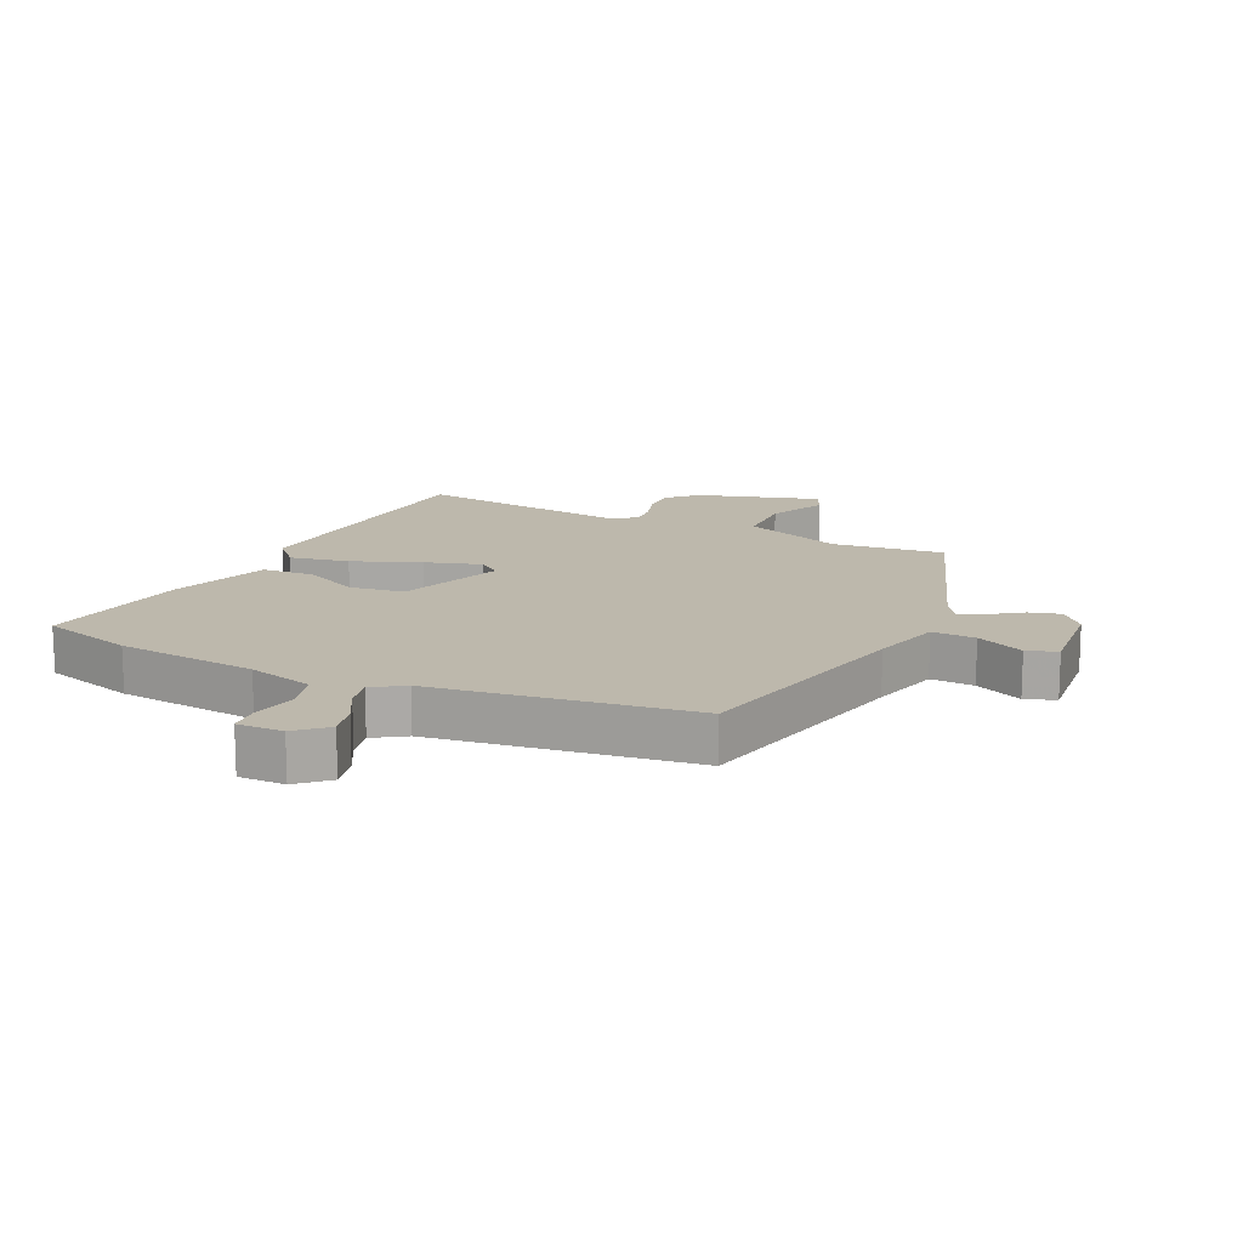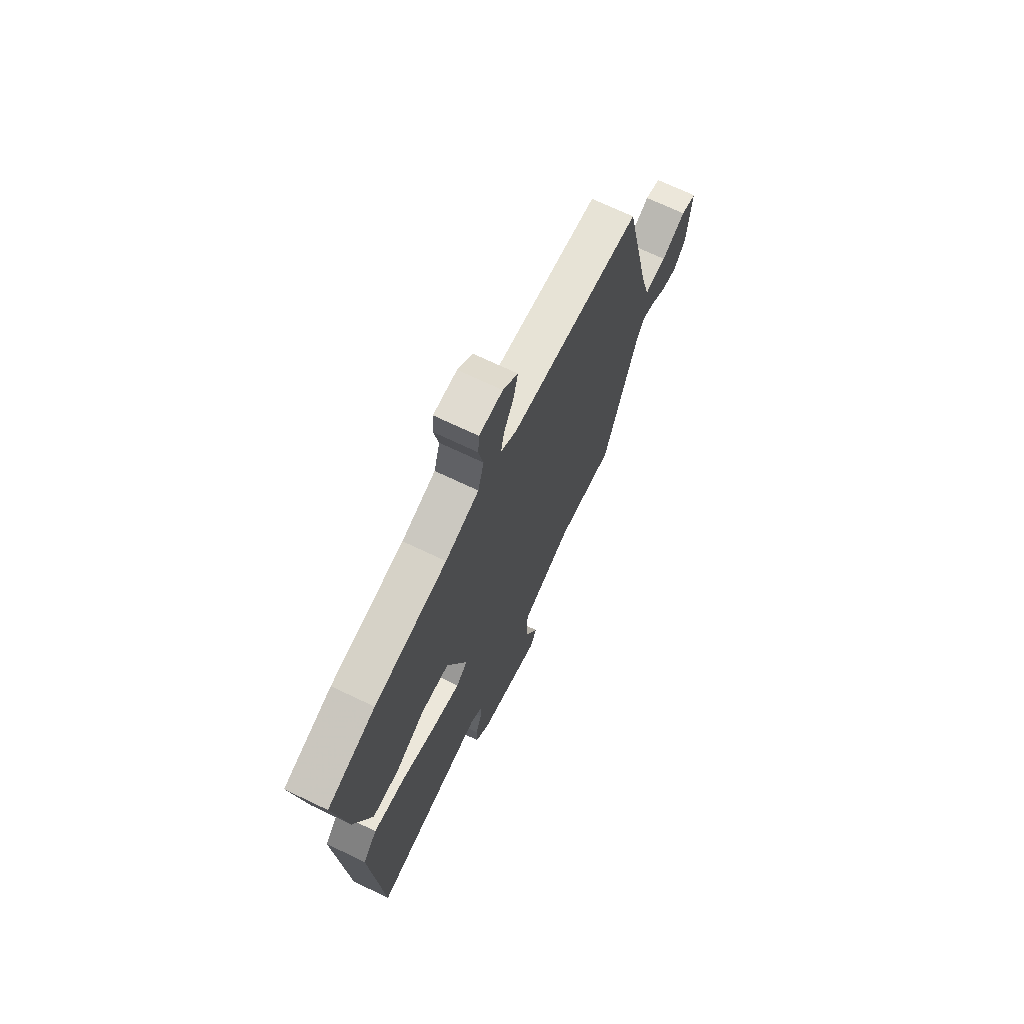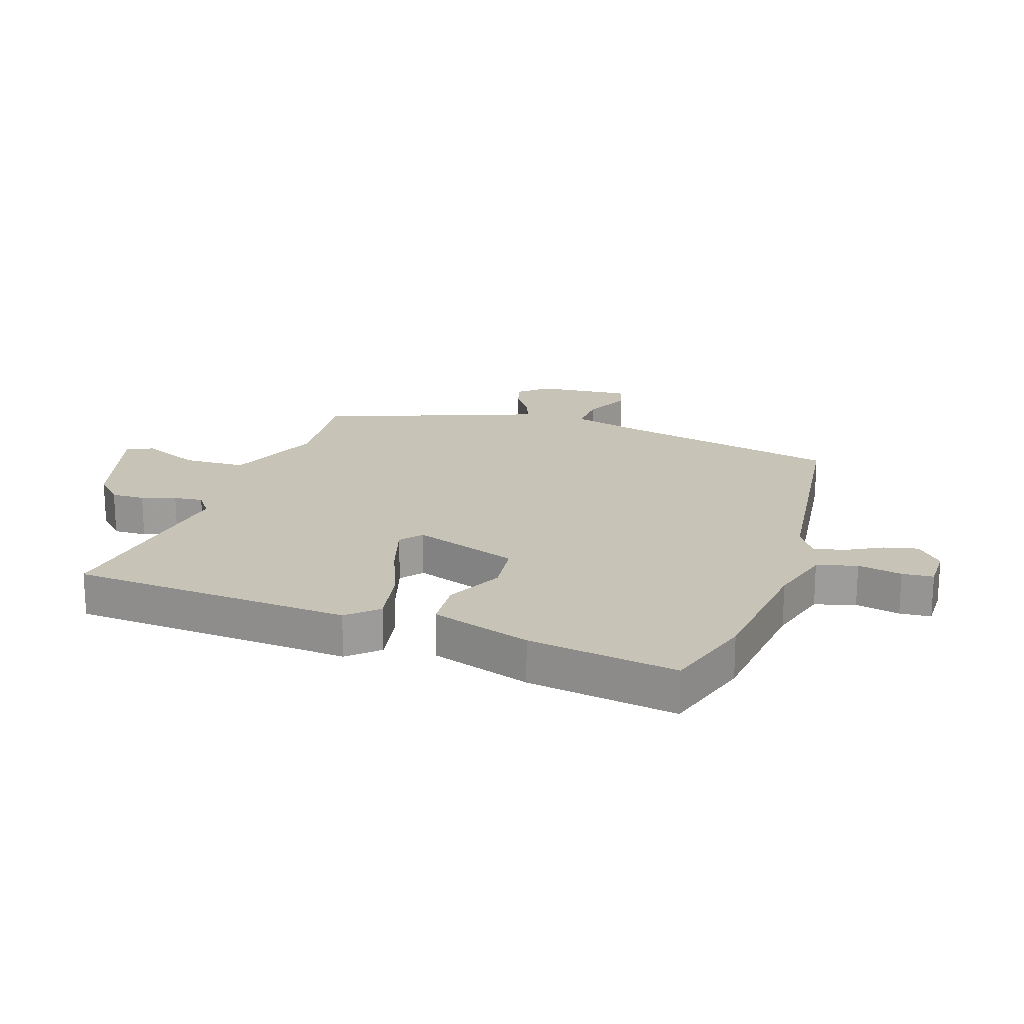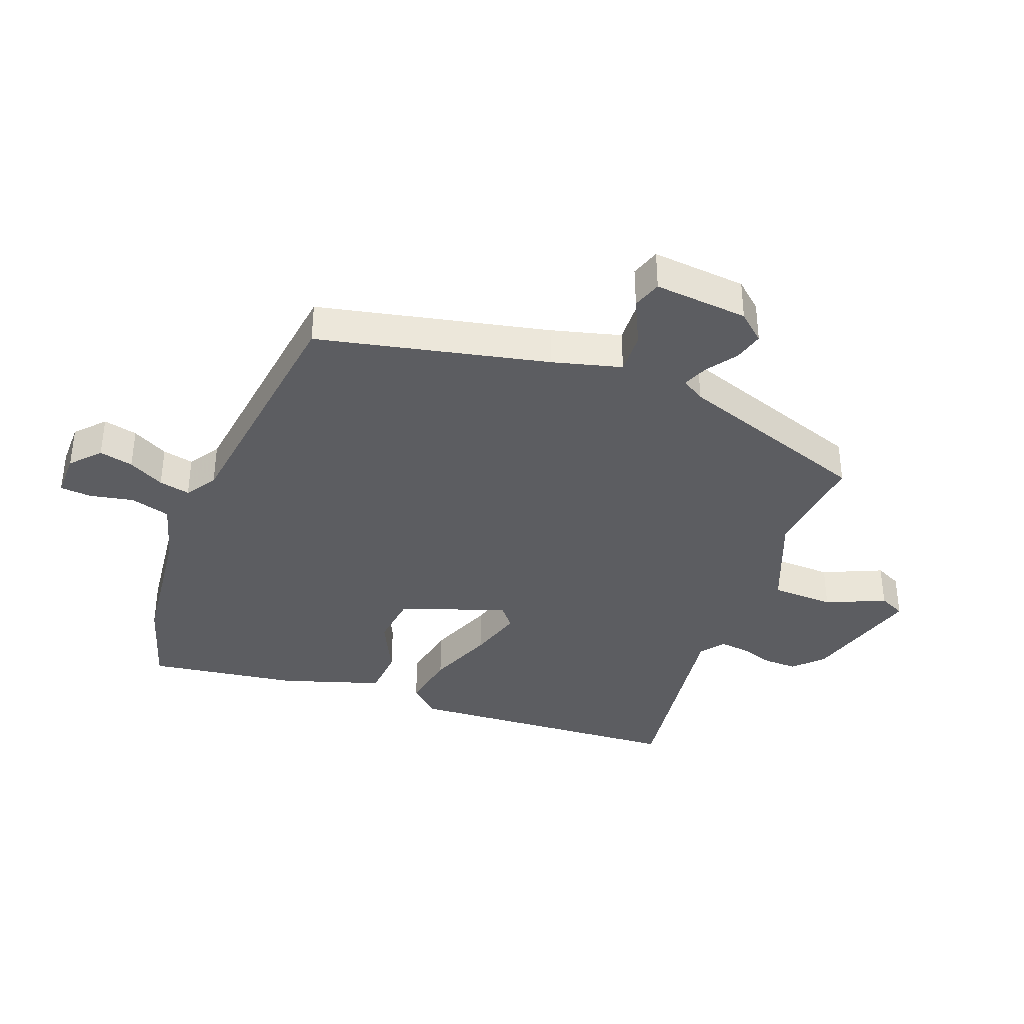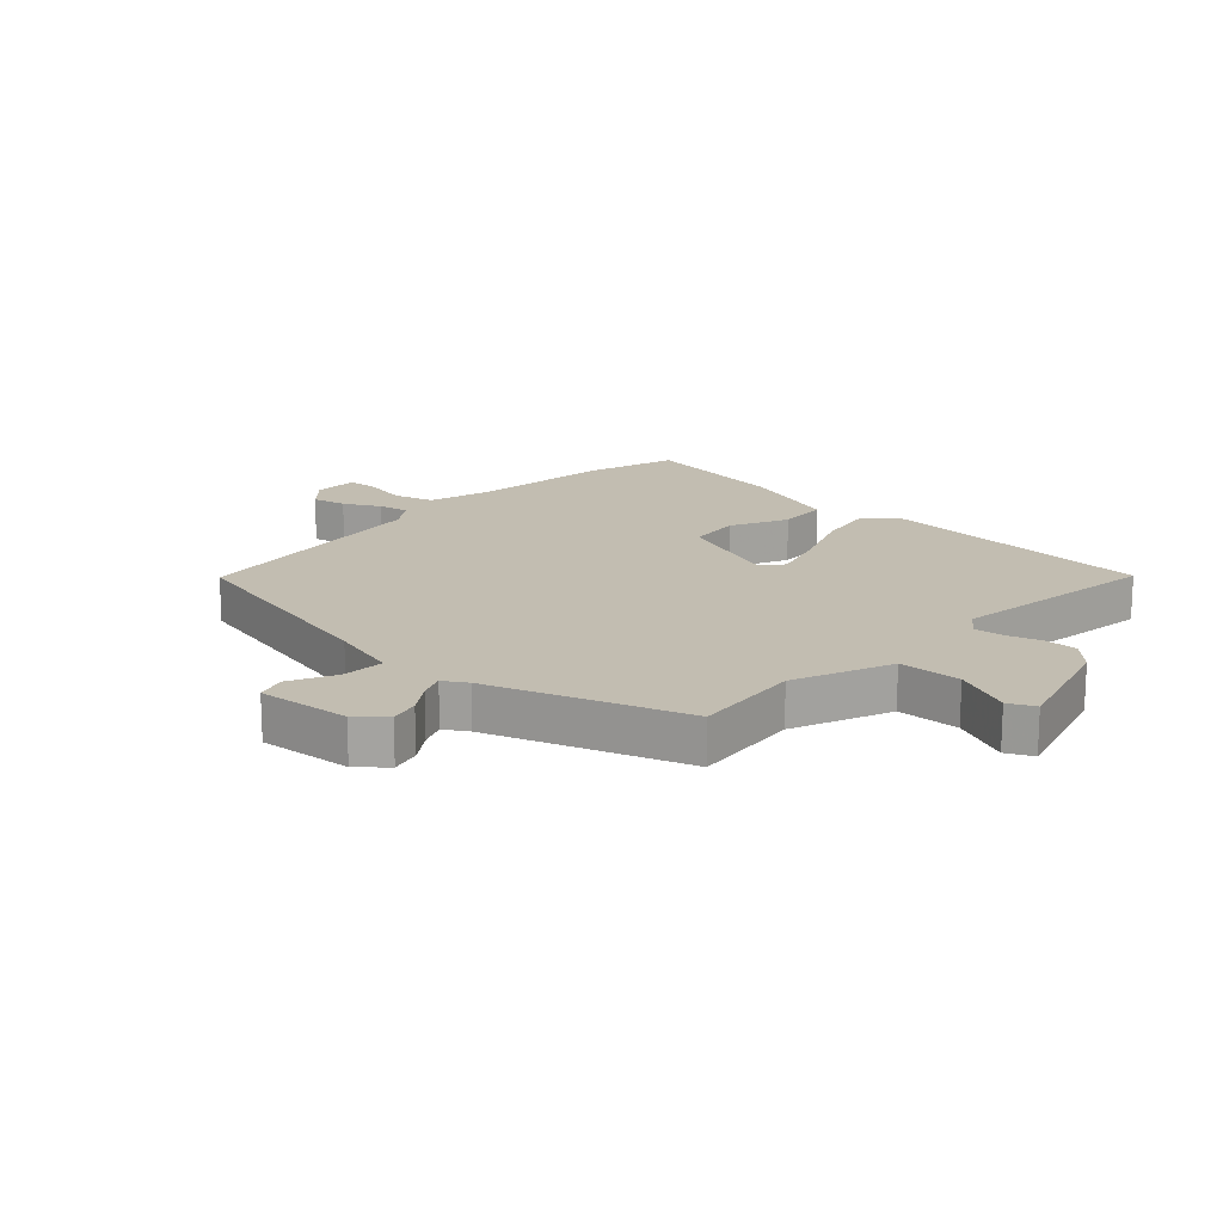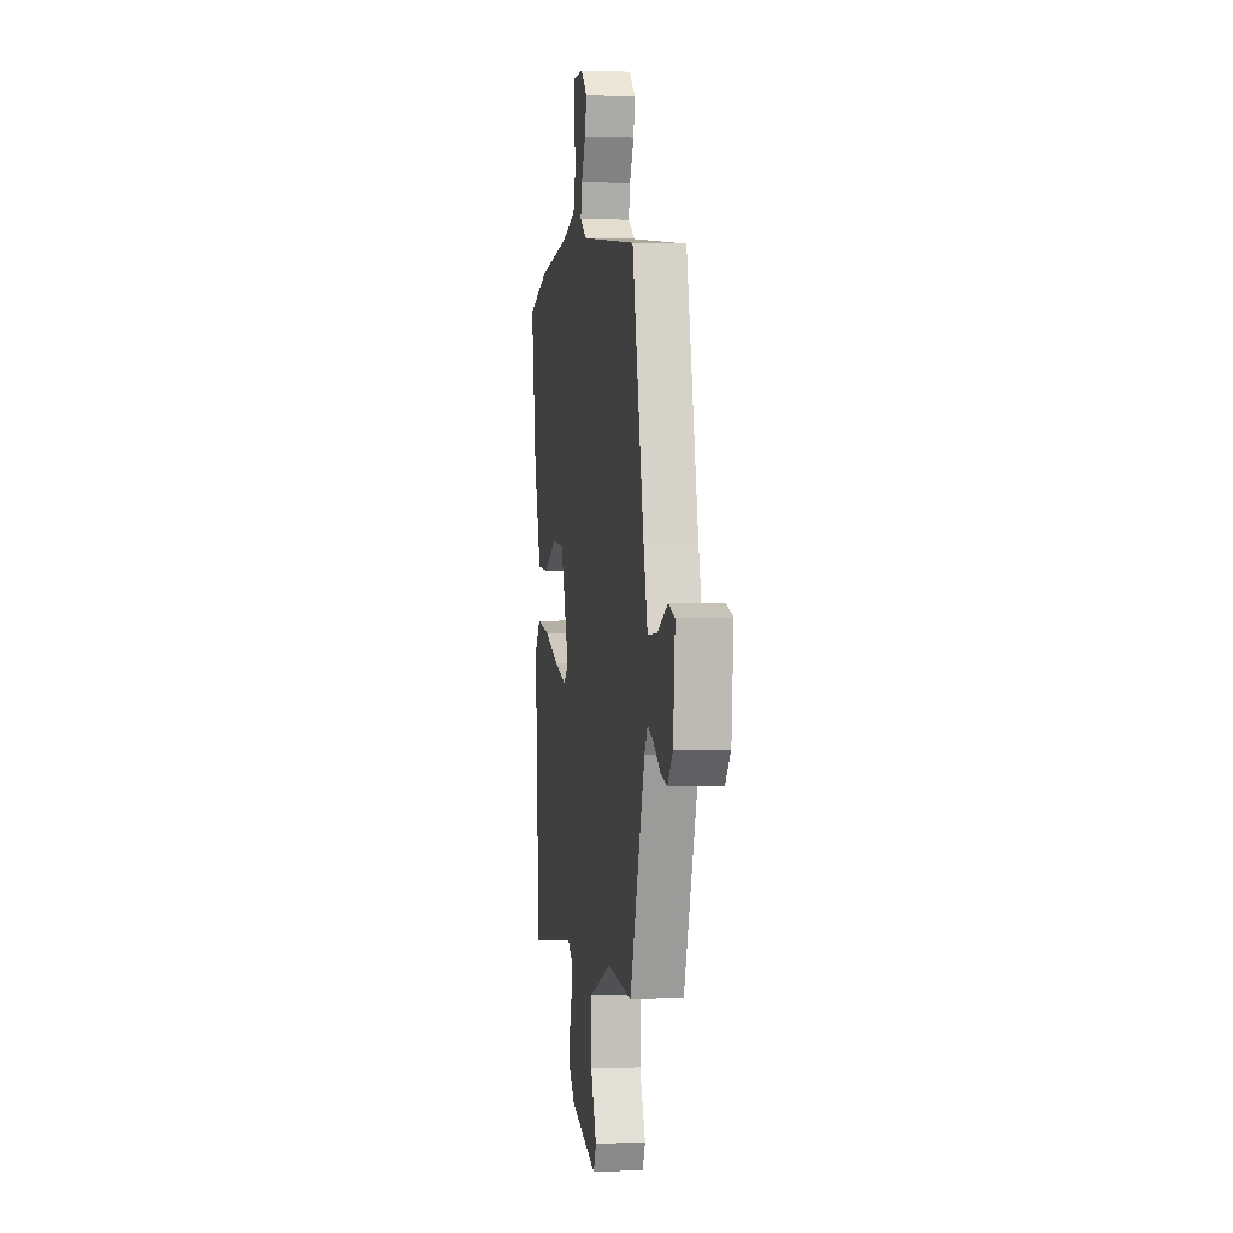
<metadata>
{"format":"obj","ext":"obj","renderer":"f3d","projection":"perspective","resolution":1024,"background":"white","views":[{"elev":14.8,"azim":24.7,"up":"+Y"},{"elev":70.0,"azim":-64.4,"up":"+Z"},{"elev":19.6,"azim":-71.8,"up":"+Y"},{"elev":-37.0,"azim":68.9,"up":"+Y"},{"elev":17.0,"azim":132.7,"up":"+Y"},{"elev":1.4,"azim":81.2,"up":"+Z"}]}
</metadata>
<code>
v 0.437 0.07 -0.496
v 0.253 0.07 -0.478
v 0.089 0.07 -0.545
v 0.086 0.07 -0.65
v 0.13 0.07 -0.748
v 0.109 0.07 -0.792
v -0.091 0.07 -0.735
v -0.137 0.07 -0.69
v -0.136 0.07 -0.634
v -0.118 0.07 -0.577
v -0.113 0.07 -0.528
v -0.153 0.07 -0.499
v -0.507 0.07 -0.55
v -0.54 0.07 -0.08
v -0.495 0.07 -0.03
v -0.398 0.07 -0.047
v -0.287 0.07 -0.09
v -0.195 0.07 -0.117
v -0.159 0.07 -0.087
v -0.222 0.07 0.089
v -0.311 0.07 0.099
v -0.406 0.07 0.052
v -0.49 0.07 0.057
v -0.545 0.07 0.224
v -0.583 0.07 0.474
v -0.43 0.07 0.522
v -0.199 0.07 0.55
v -0.092 0.07 0.581
v -0.073 0.07 0.648
v -0.088 0.07 0.722
v -0.084 0.07 0.774
v -0.009 0.07 0.774
v 0.039 0.07 0.731
v 0.026 0.07 0.674
v -0.006 0.07 0.614
v -0.017 0.07 0.562
v 0.034 0.07 0.529
v 0.454 0.07 0.478
v 0.54 0.07 0.095
v 0.571 0.07 -0.02
v 0.642 0.07 -0.016
v 0.72 0.07 0.022
v 0.769 0.07 0.006
v 0.755 0.07 -0.151
v 0.715 0.07 -0.197
v 0.665 0.07 -0.184
v 0.614 0.07 -0.149
v 0.572 0.07 -0.132
v 0.548 0.07 -0.171
v 0.437 0 -0.496
v 0.253 0 -0.478
v 0.089 0 -0.545
v 0.086 0 -0.65
v 0.13 0 -0.748
v 0.109 0 -0.792
v -0.091 0 -0.735
v -0.137 0 -0.69
v -0.136 0 -0.634
v -0.118 0 -0.577
v -0.113 0 -0.528
v -0.153 0 -0.499
v -0.507 0 -0.55
v -0.54 0 -0.08
v -0.495 0 -0.03
v -0.398 0 -0.047
v -0.287 0 -0.09
v -0.195 0 -0.117
v -0.159 0 -0.087
v -0.222 0 0.089
v -0.311 0 0.099
v -0.406 0 0.052
v -0.49 0 0.057
v -0.545 0 0.224
v -0.583 0 0.474
v -0.43 0 0.522
v -0.199 0 0.55
v -0.092 0 0.581
v -0.073 0 0.648
v -0.088 0 0.722
v -0.084 0 0.774
v -0.009 0 0.774
v 0.039 0 0.731
v 0.026 0 0.674
v -0.006 0 0.614
v -0.017 0 0.562
v 0.034 0 0.529
v 0.454 0 0.478
v 0.54 0 0.095
v 0.571 0 -0.02
v 0.642 0 -0.016
v 0.72 0 0.022
v 0.769 0 0.006
v 0.755 0 -0.151
v 0.715 0 -0.197
v 0.665 0 -0.184
v 0.614 0 -0.149
v 0.572 0 -0.132
v 0.548 0 -0.171
f 44 45 46 47
f 44 47 48
f 41 42 43 44
f 40 41 44 48
f 39 40 48 49
f 37 38 39 49
f 32 33 34 35
f 32 35 36
f 29 30 31 32
f 28 29 32 36
f 27 28 36 37
f 21 22 23 24
f 20 21 24 25
f 14 15 16 17
f 12 13 14 17
f 11 12 17 18
f 7 8 9 10
f 7 10 11
f 4 5 6 7
f 3 4 7 11
f 2 3 11 18
f 20 25 26 27
f 19 20 27 37
f 1 2 18 19
f 1 19 37 49
f 96 95 94 93
f 97 96 93
f 93 92 91 90
f 97 93 90 89
f 98 97 89 88
f 98 88 87 86
f 84 83 82 81
f 85 84 81
f 81 80 79 78
f 85 81 78 77
f 86 85 77 76
f 73 72 71 70
f 74 73 70 69
f 66 65 64 63
f 66 63 62 61
f 67 66 61 60
f 59 58 57 56
f 60 59 56
f 56 55 54 53
f 60 56 53 52
f 67 60 52 51
f 76 75 74 69
f 86 76 69 68
f 68 67 51 50
f 98 86 68 50
f 1 50 51 2
f 2 51 52 3
f 3 52 53 4
f 4 53 54 5
f 5 54 55 6
f 6 55 56 7
f 7 56 57 8
f 8 57 58 9
f 9 58 59 10
f 10 59 60 11
f 11 60 61 12
f 12 61 62 13
f 13 62 63 14
f 14 63 64 15
f 15 64 65 16
f 16 65 66 17
f 17 66 67 18
f 18 67 68 19
f 19 68 69 20
f 20 69 70 21
f 21 70 71 22
f 22 71 72 23
f 23 72 73 24
f 24 73 74 25
f 25 74 75 26
f 26 75 76 27
f 27 76 77 28
f 28 77 78 29
f 29 78 79 30
f 30 79 80 31
f 31 80 81 32
f 32 81 82 33
f 33 82 83 34
f 34 83 84 35
f 35 84 85 36
f 36 85 86 37
f 37 86 87 38
f 38 87 88 39
f 39 88 89 40
f 40 89 90 41
f 41 90 91 42
f 42 91 92 43
f 43 92 93 44
f 44 93 94 45
f 45 94 95 46
f 46 95 96 47
f 47 96 97 48
f 48 97 98 49
f 49 98 50 1

</code>
